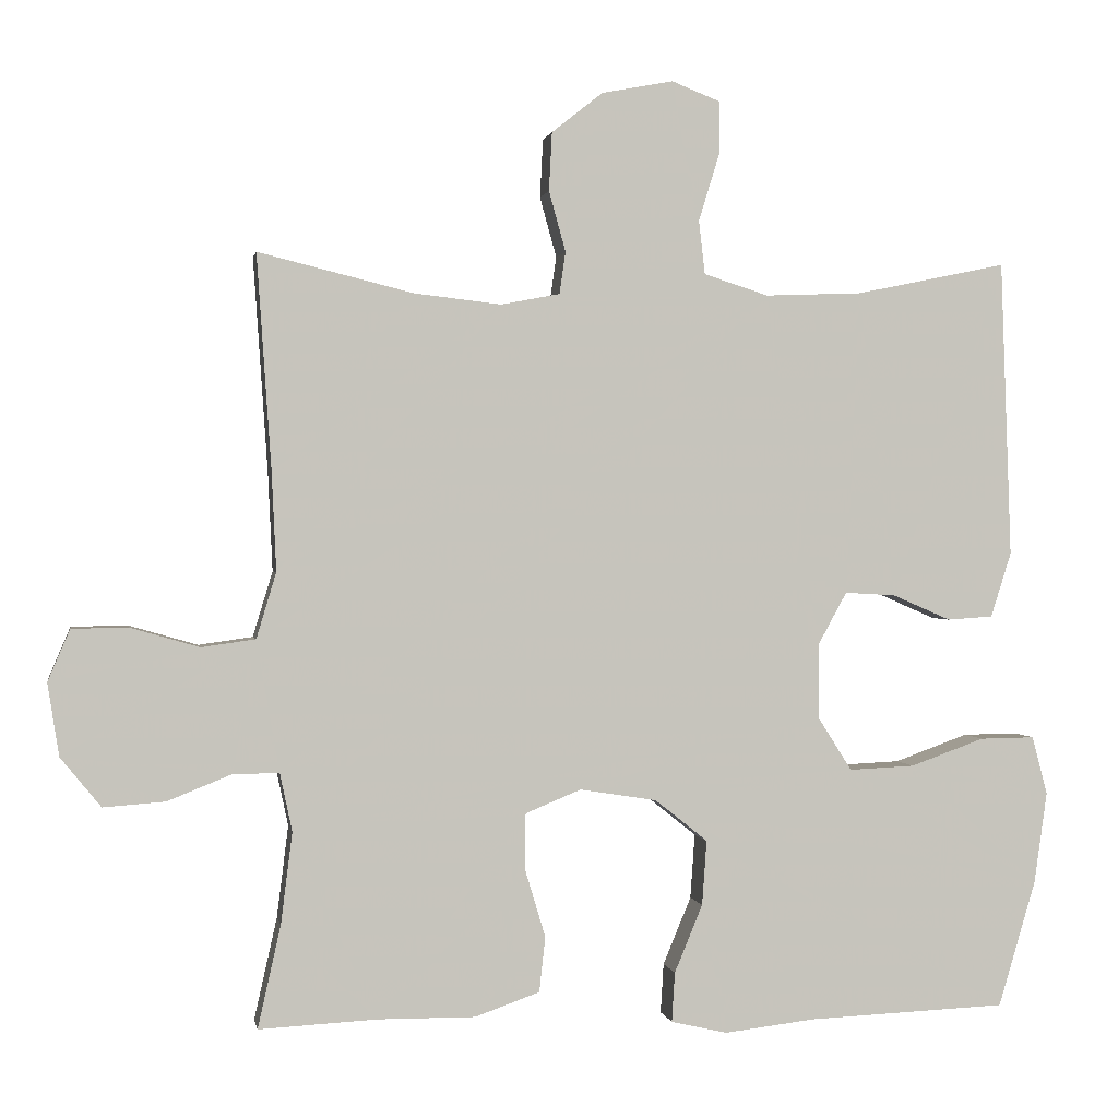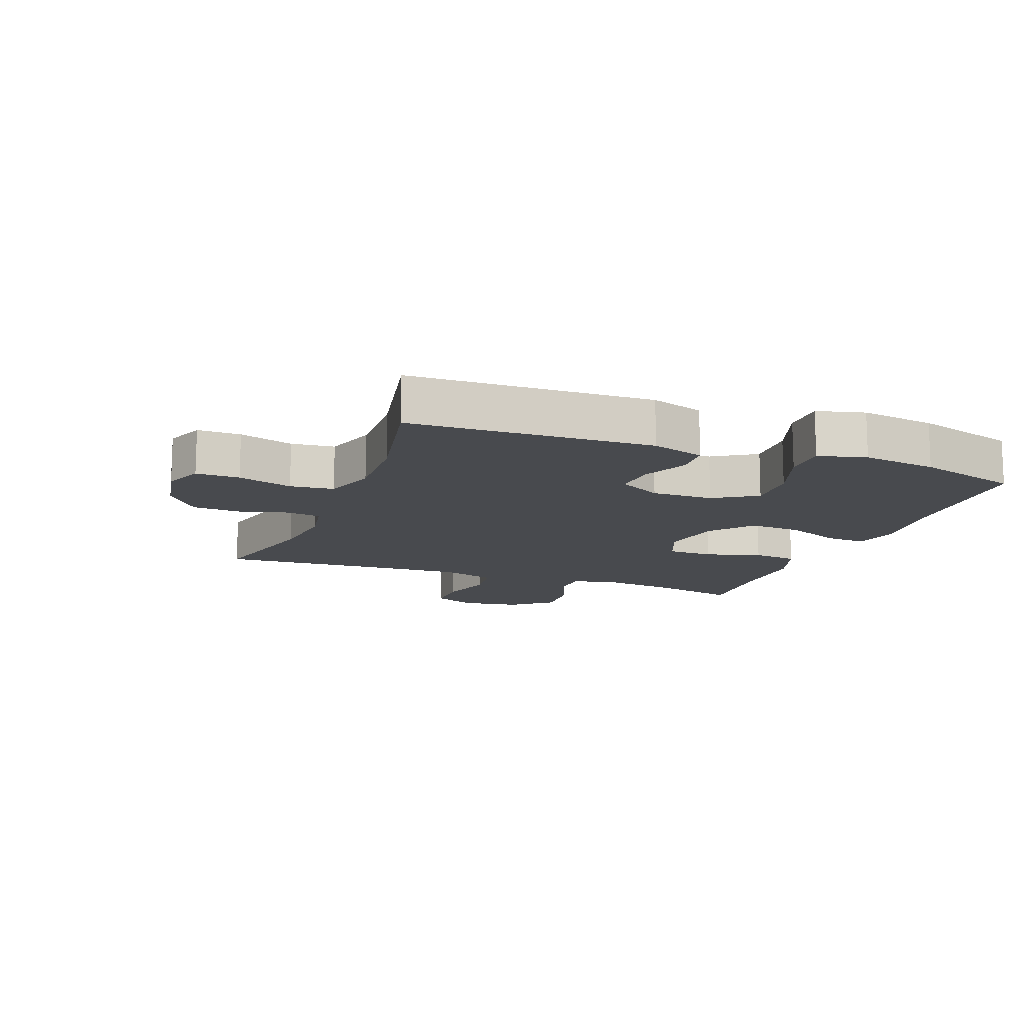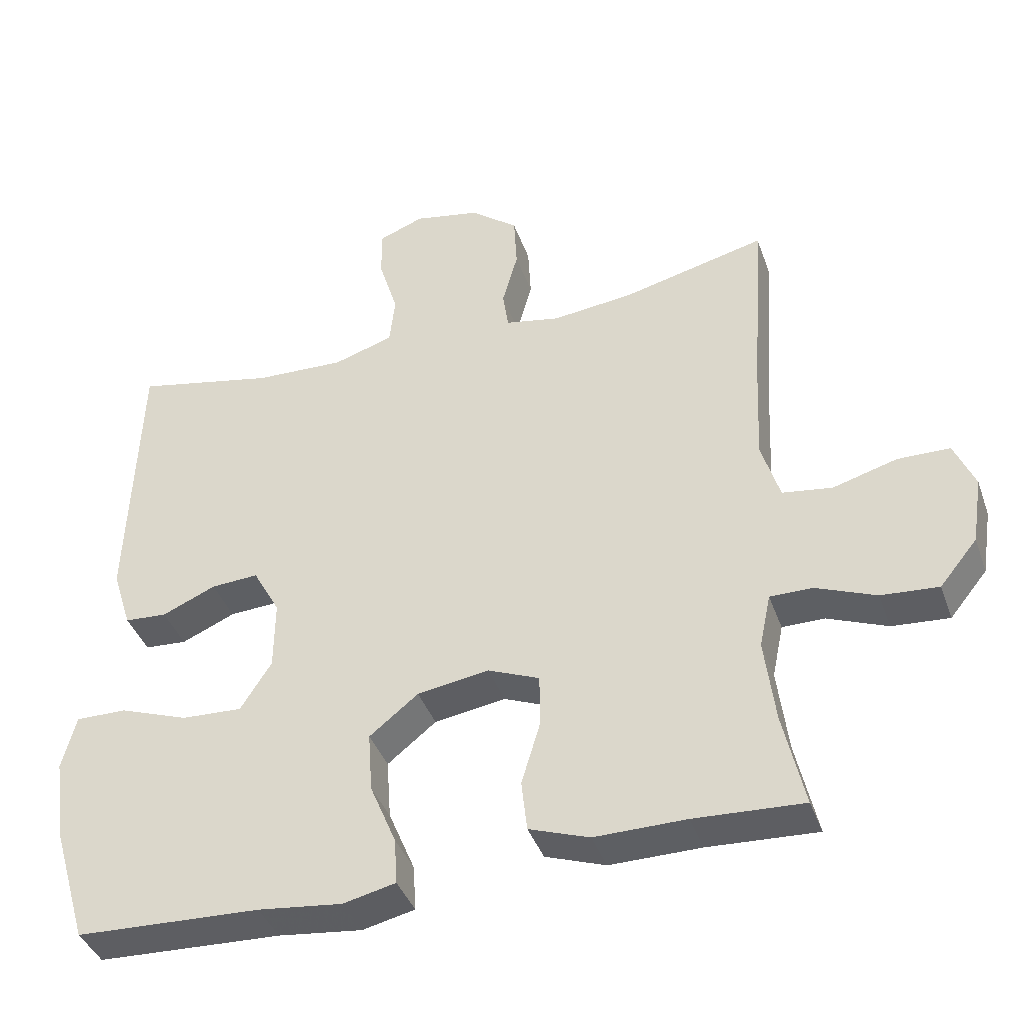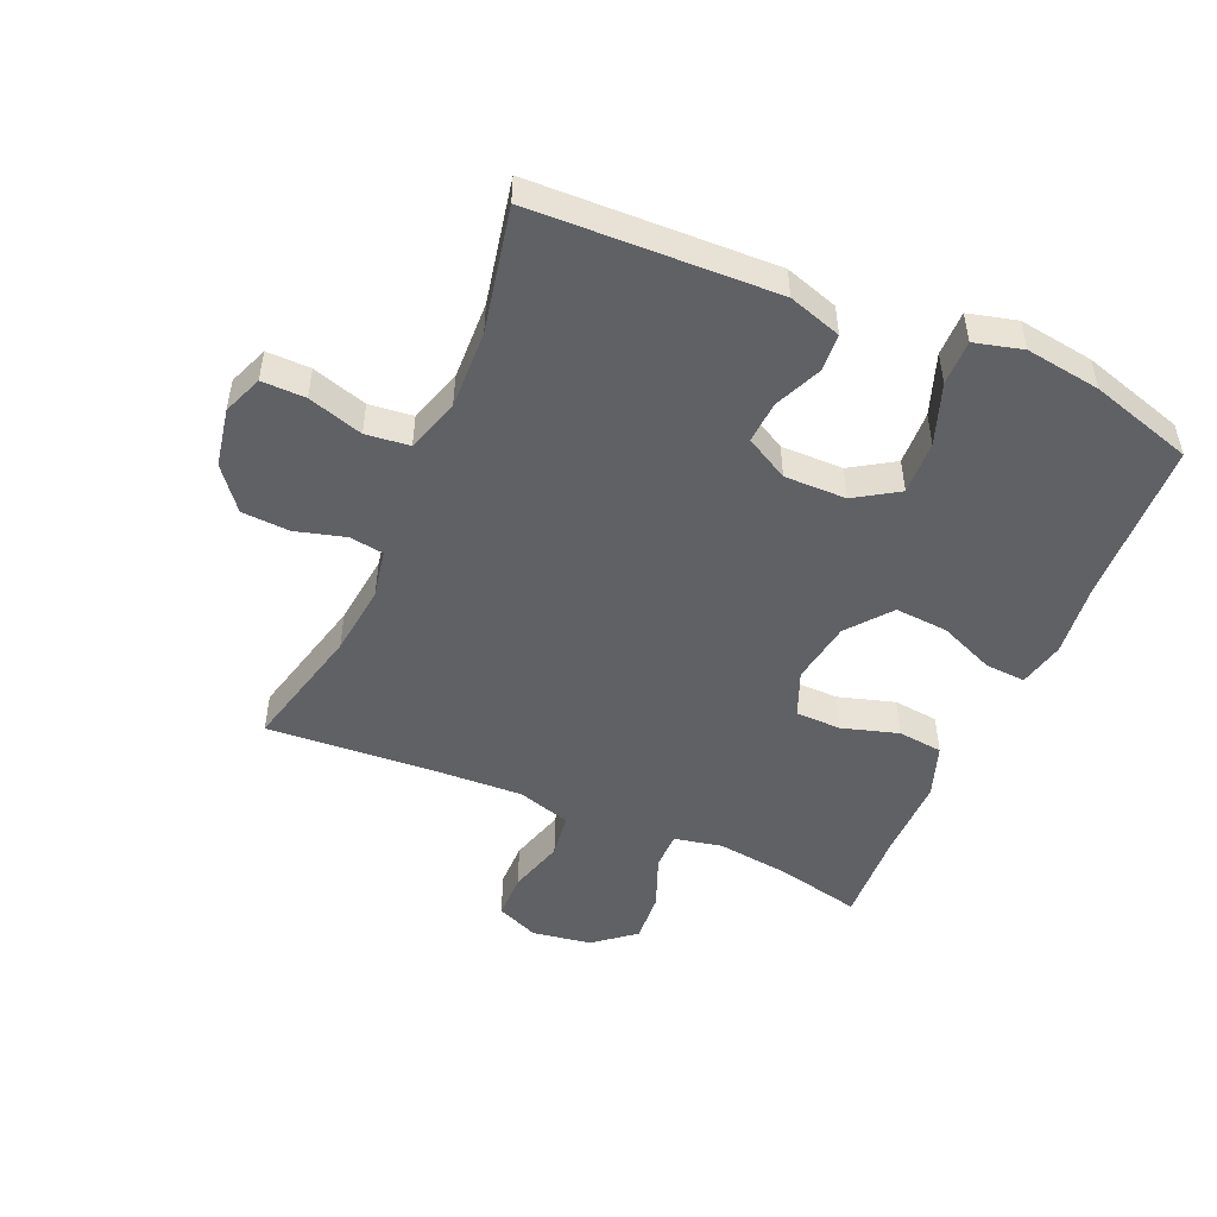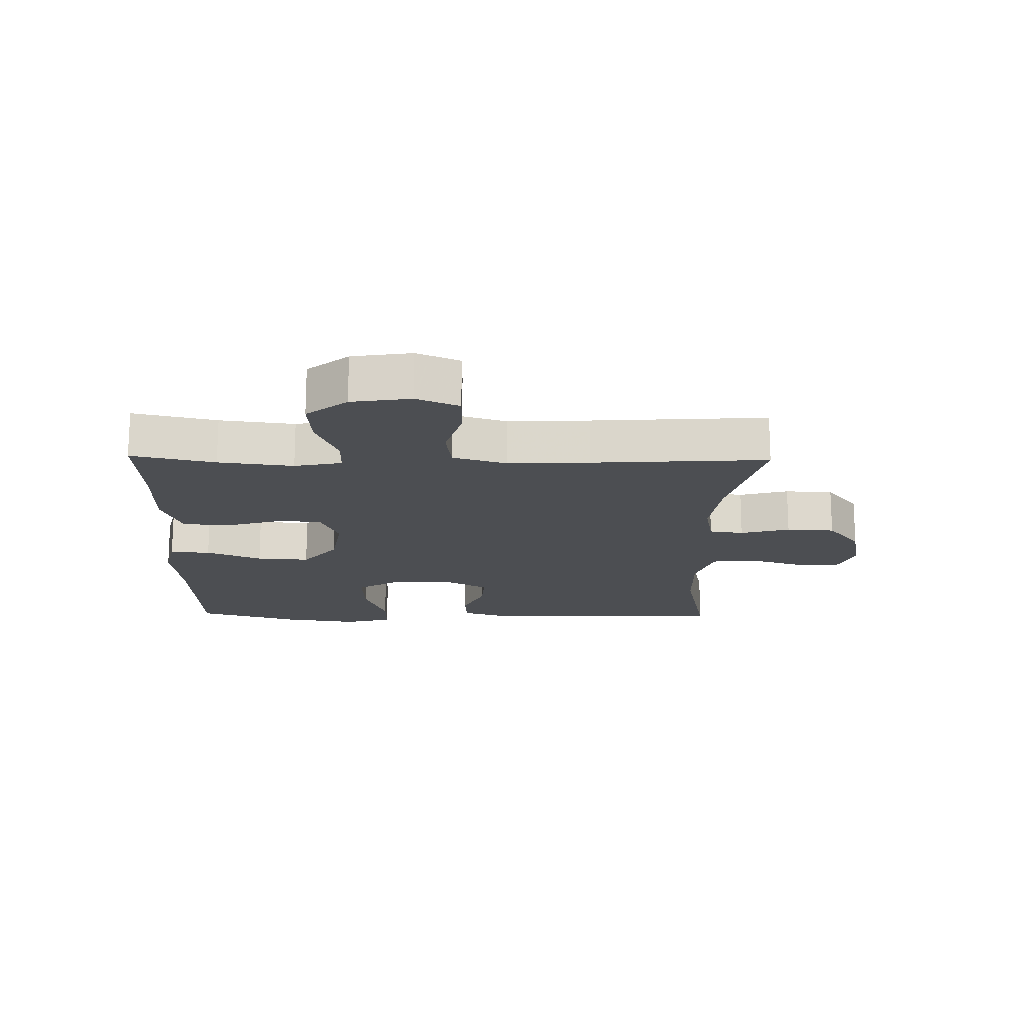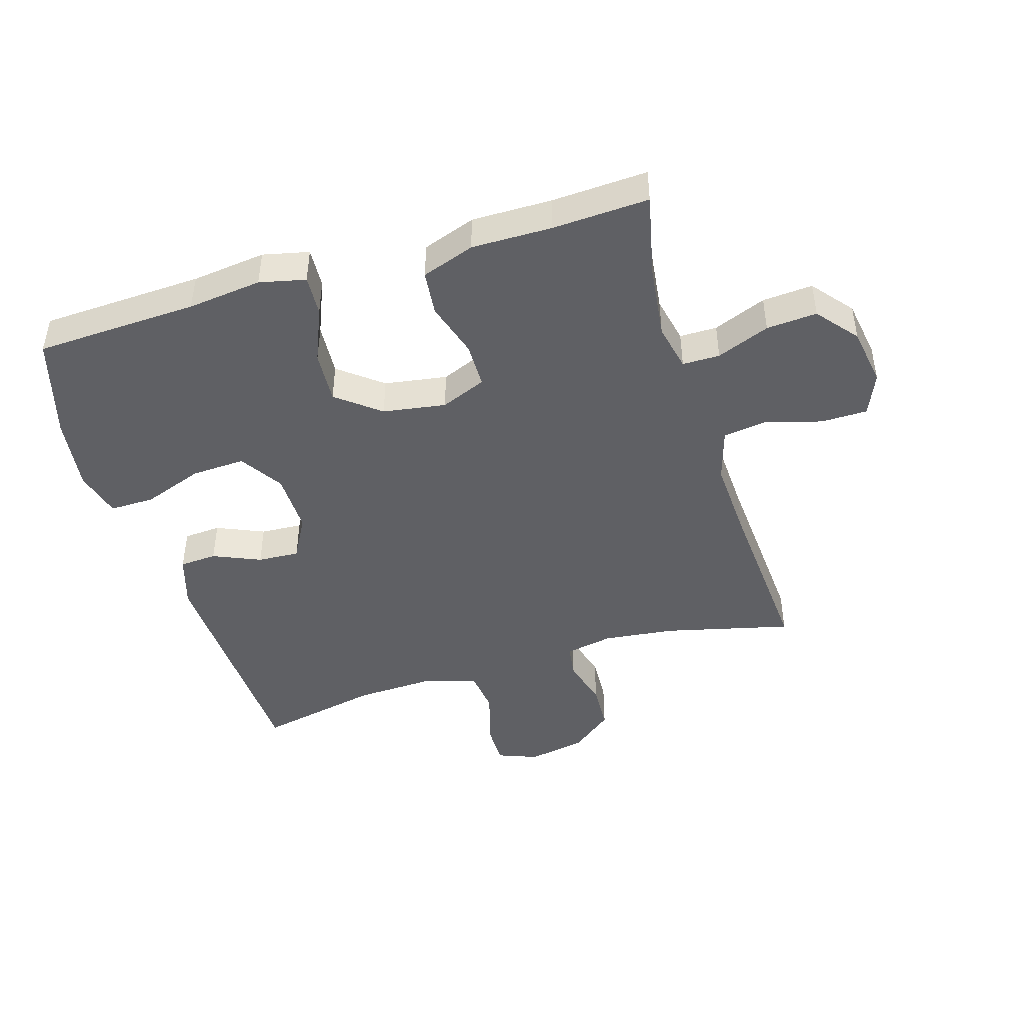
<metadata>
{"format":"obj","ext":"obj","renderer":"f3d","projection":"perspective","resolution":1024,"background":"white","views":[{"elev":0.8,"azim":-10.1,"up":"+Z"},{"elev":-13.2,"azim":69.2,"up":"+Y"},{"elev":-40.0,"azim":-161.3,"up":"+Z"},{"elev":-49.5,"azim":66.5,"up":"+Y"},{"elev":-17.0,"azim":-91.2,"up":"+Y"},{"elev":-45.1,"azim":-163.0,"up":"+Y"}]}
</metadata>
<code>
v 0.5 0.07 0.5
v 0.514 0.07 0.111
v 0.487 0.07 0.026
v 0.427 0.07 0.022
v 0.351 0.07 0.055
v 0.284 0.07 0.059
v 0.246 0.07 -0.01
v 0.247 0.07 -0.109
v 0.291 0.07 -0.178
v 0.377 0.07 -0.174
v 0.474 0.07 -0.139
v 0.546 0.07 -0.138
v 0.566 0.07 -0.215
v 0.549 0.07 -0.335
v 0.5 0.07 -0.5
v 0.239 0.07 -0.511
v 0.12 0.07 -0.525
v 0.046 0.07 -0.508
v 0.05 0.07 -0.443
v 0.087 0.07 -0.354
v 0.093 0.07 -0.269
v 0.024 0.07 -0.214
v -0.077 0.07 -0.198
v -0.15 0.07 -0.228
v -0.151 0.07 -0.301
v -0.124 0.07 -0.391
v -0.132 0.07 -0.463
v -0.217 0.07 -0.493
v -0.346 0.07 -0.492
v -0.5 0.07 -0.5
v -0.47 0.07 -0.366
v -0.455 0.07 -0.246
v -0.471 0.07 -0.17
v -0.531 0.07 -0.17
v -0.616 0.07 -0.204
v -0.697 0.07 -0.21
v -0.75 0.07 -0.145
v -0.765 0.07 -0.05
v -0.736 0.07 0.018
v -0.662 0.07 0.019
v -0.572 0.07 -0.007
v -0.501 0.07 0.003
v -0.475 0.07 0.089
v -0.481 0.07 0.219
v -0.5 0.07 0.5
v -0.297 0.07 0.45
v -0.182 0.07 0.437
v -0.105 0.07 0.452
v -0.097 0.07 0.507
v -0.119 0.07 0.586
v -0.115 0.07 0.663
v -0.048 0.07 0.716
v 0.046 0.07 0.734
v 0.11 0.07 0.709
v 0.109 0.07 0.639
v 0.082 0.07 0.551
v 0.09 0.07 0.481
v 0.175 0.07 0.454
v 0.302 0.07 0.459
v 0.5 0 0.5
v 0.514 0 0.111
v 0.487 0 0.026
v 0.427 0 0.022
v 0.351 0 0.055
v 0.284 0 0.059
v 0.246 0 -0.01
v 0.247 0 -0.109
v 0.291 0 -0.178
v 0.377 0 -0.174
v 0.474 0 -0.139
v 0.546 0 -0.138
v 0.566 0 -0.215
v 0.549 0 -0.335
v 0.5 0 -0.5
v 0.239 0 -0.511
v 0.12 0 -0.525
v 0.046 0 -0.508
v 0.05 0 -0.443
v 0.087 0 -0.354
v 0.093 0 -0.269
v 0.024 0 -0.214
v -0.077 0 -0.198
v -0.15 0 -0.228
v -0.151 0 -0.301
v -0.124 0 -0.391
v -0.132 0 -0.463
v -0.217 0 -0.493
v -0.346 0 -0.492
v -0.5 0 -0.5
v -0.47 0 -0.366
v -0.455 0 -0.246
v -0.471 0 -0.17
v -0.531 0 -0.17
v -0.616 0 -0.204
v -0.697 0 -0.21
v -0.75 0 -0.145
v -0.765 0 -0.05
v -0.736 0 0.018
v -0.662 0 0.019
v -0.572 0 -0.007
v -0.501 0 0.003
v -0.475 0 0.089
v -0.481 0 0.219
v -0.5 0 0.5
v -0.297 0 0.45
v -0.182 0 0.437
v -0.105 0 0.452
v -0.097 0 0.507
v -0.119 0 0.586
v -0.115 0 0.663
v -0.048 0 0.716
v 0.046 0 0.734
v 0.11 0 0.709
v 0.109 0 0.639
v 0.082 0 0.551
v 0.09 0 0.481
v 0.175 0 0.454
v 0.302 0 0.459
f 53 54 55 56
f 53 56 57
f 52 53 57
f 49 50 51 52
f 48 49 52 57
f 47 48 57 58
f 44 45 46
f 43 44 46 47
f 42 43 47 58
f 38 39 40 41
f 38 41 42
f 37 38 42
f 34 35 36 37
f 33 34 37 42
f 32 33 42 58
f 29 30 31
f 25 26 27 28
f 24 25 28 29
f 17 18 19 20
f 16 17 20 21
f 15 16 21
f 14 15 21 22
f 10 11 12 13
f 9 10 13 14
f 2 3 4 5
f 59 1 2 5
f 59 5 6
f 58 59 6 7
f 32 58 7 8
f 24 29 31 32
f 23 24 32
f 23 32 8
f 22 23 8 9
f 9 14 22
f 115 114 113 112
f 116 115 112
f 116 112 111
f 111 110 109 108
f 116 111 108 107
f 117 116 107 106
f 105 104 103
f 106 105 103 102
f 117 106 102 101
f 100 99 98 97
f 101 100 97
f 101 97 96
f 96 95 94 93
f 101 96 93 92
f 117 101 92 91
f 90 89 88
f 87 86 85 84
f 88 87 84 83
f 79 78 77 76
f 80 79 76 75
f 80 75 74
f 81 80 74 73
f 72 71 70 69
f 73 72 69 68
f 64 63 62 61
f 64 61 60 118
f 65 64 118
f 66 65 118 117
f 67 66 117 91
f 91 90 88 83
f 91 83 82
f 67 91 82
f 68 67 82 81
f 81 73 68
f 1 60 61 2
f 2 61 62 3
f 3 62 63 4
f 4 63 64 5
f 5 64 65 6
f 6 65 66 7
f 7 66 67 8
f 8 67 68 9
f 9 68 69 10
f 10 69 70 11
f 11 70 71 12
f 12 71 72 13
f 13 72 73 14
f 14 73 74 15
f 15 74 75 16
f 16 75 76 17
f 17 76 77 18
f 18 77 78 19
f 19 78 79 20
f 20 79 80 21
f 21 80 81 22
f 22 81 82 23
f 23 82 83 24
f 24 83 84 25
f 25 84 85 26
f 26 85 86 27
f 27 86 87 28
f 28 87 88 29
f 29 88 89 30
f 30 89 90 31
f 31 90 91 32
f 32 91 92 33
f 33 92 93 34
f 34 93 94 35
f 35 94 95 36
f 36 95 96 37
f 37 96 97 38
f 38 97 98 39
f 39 98 99 40
f 40 99 100 41
f 41 100 101 42
f 42 101 102 43
f 43 102 103 44
f 44 103 104 45
f 45 104 105 46
f 46 105 106 47
f 47 106 107 48
f 48 107 108 49
f 49 108 109 50
f 50 109 110 51
f 51 110 111 52
f 52 111 112 53
f 53 112 113 54
f 54 113 114 55
f 55 114 115 56
f 56 115 116 57
f 57 116 117 58
f 58 117 118 59
f 59 118 60 1

</code>
